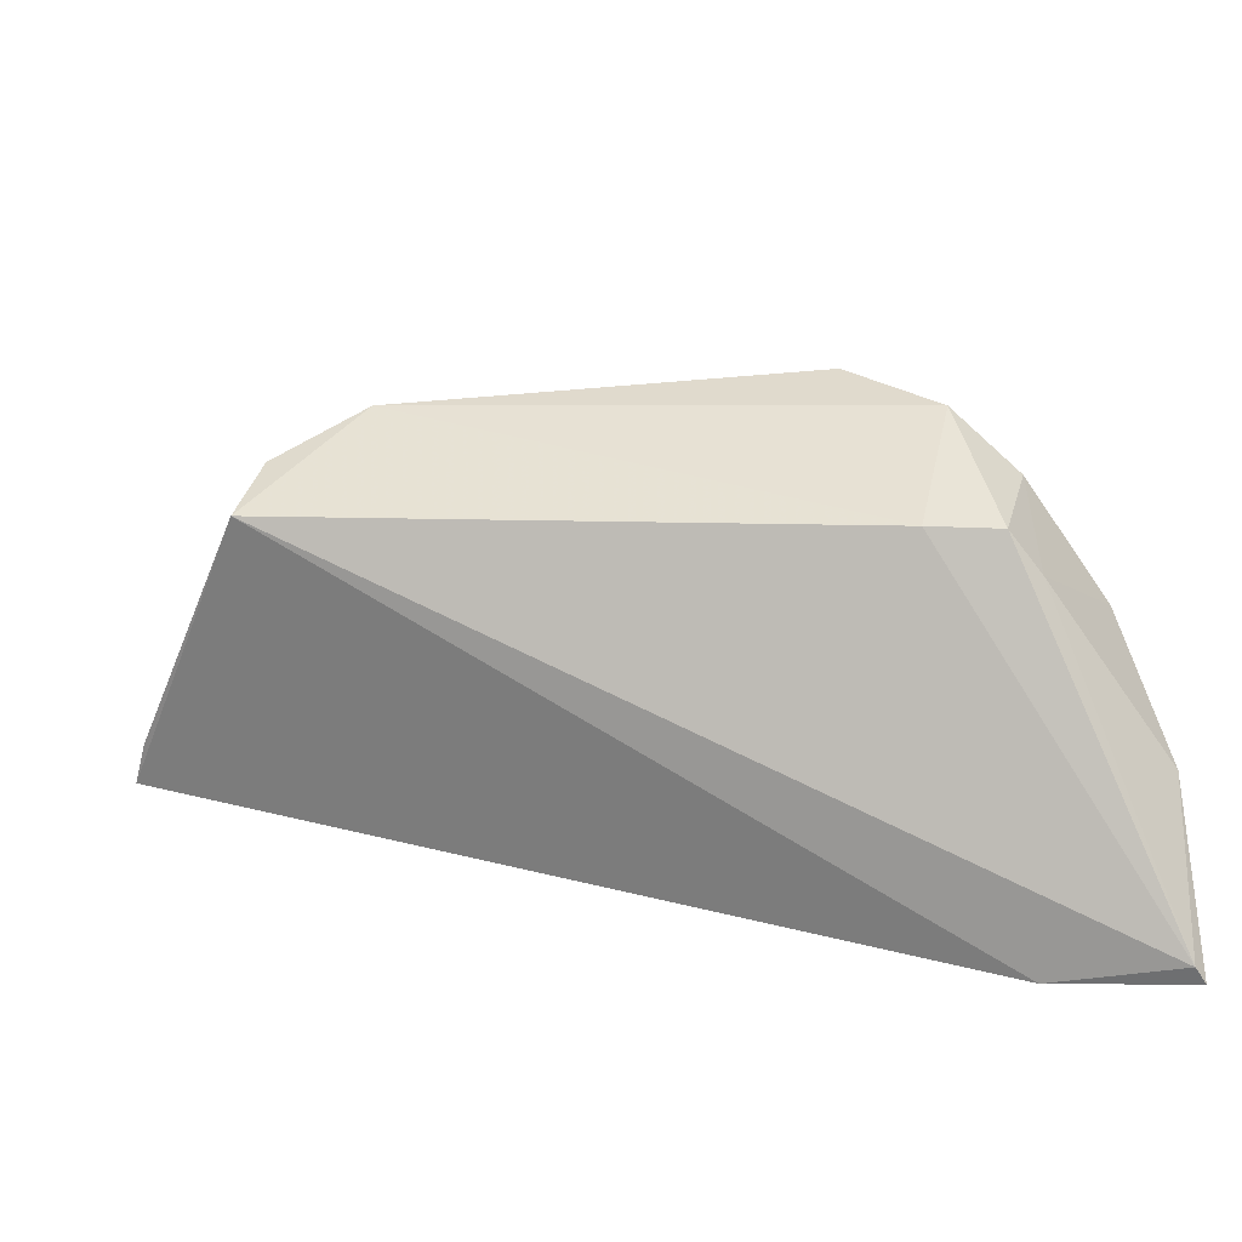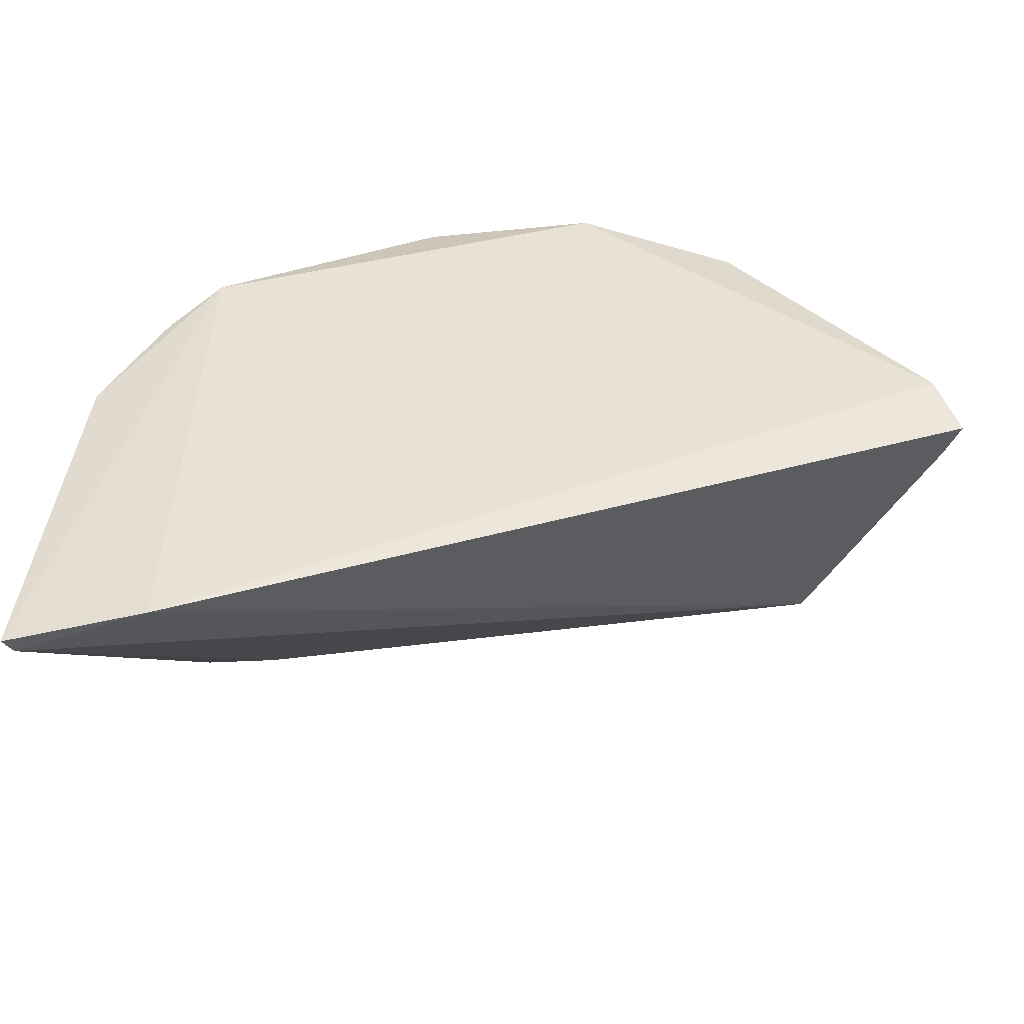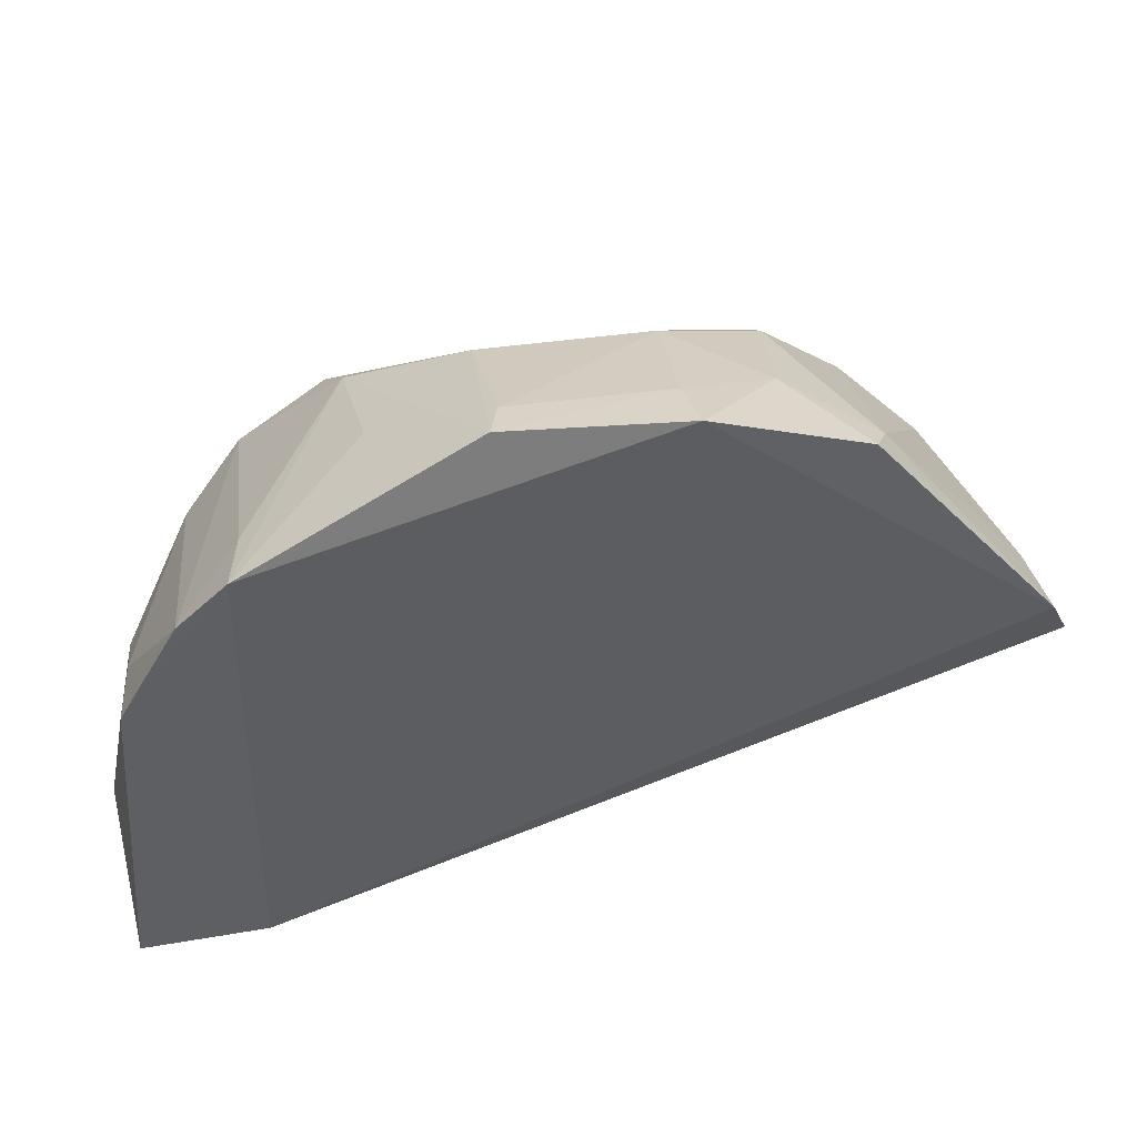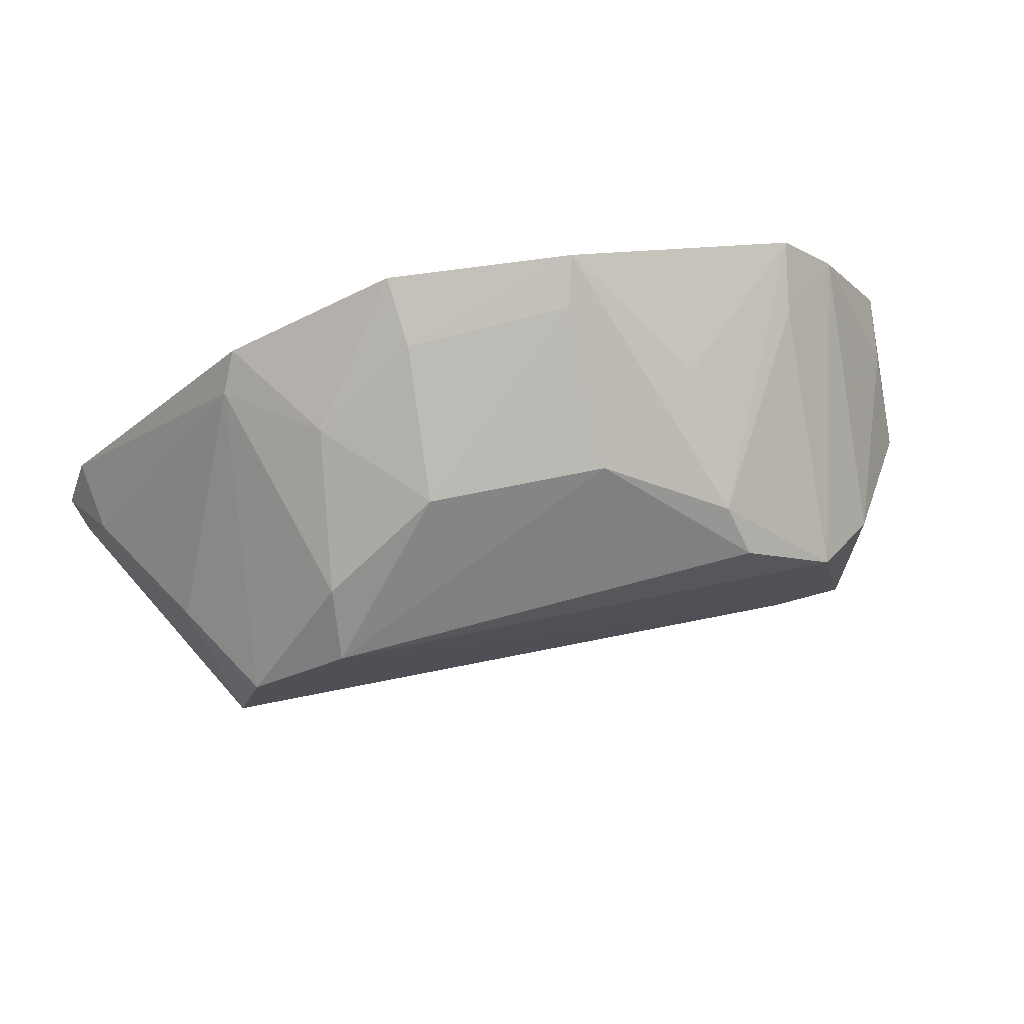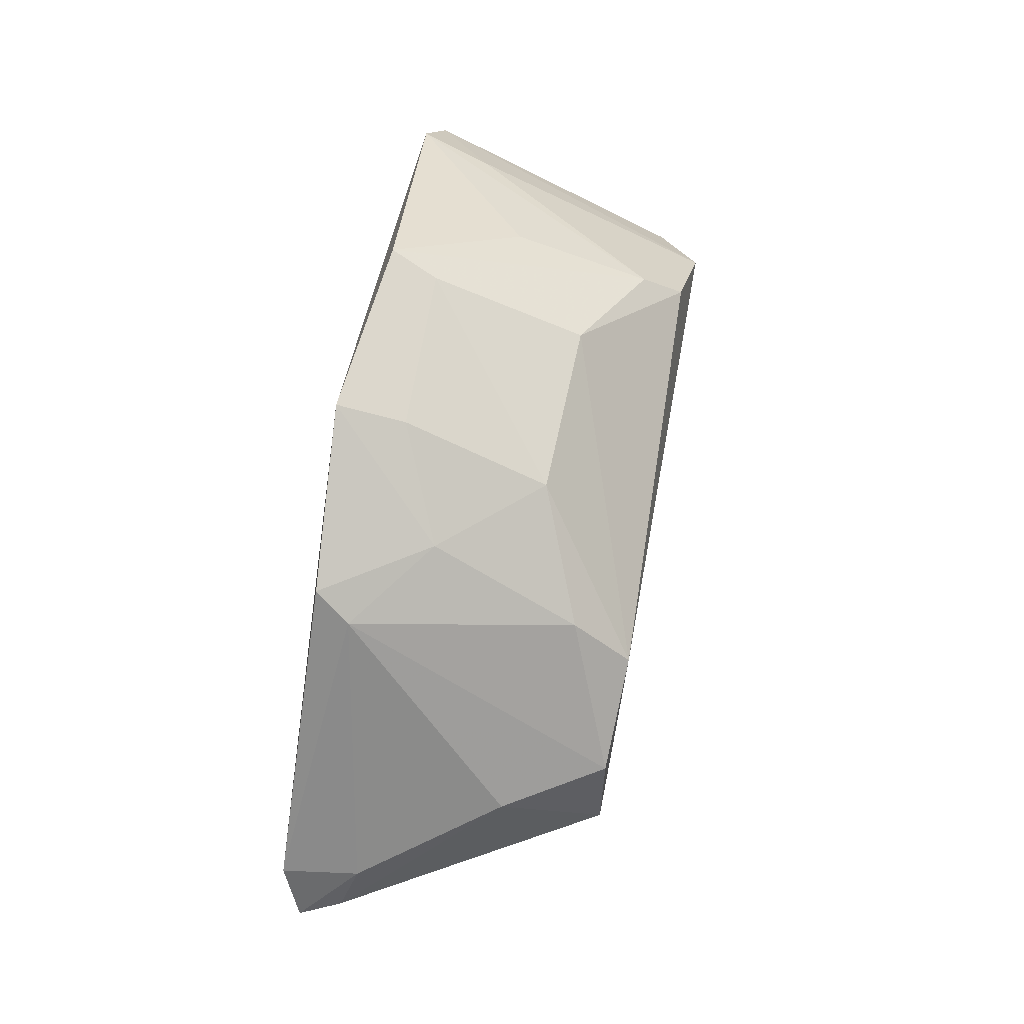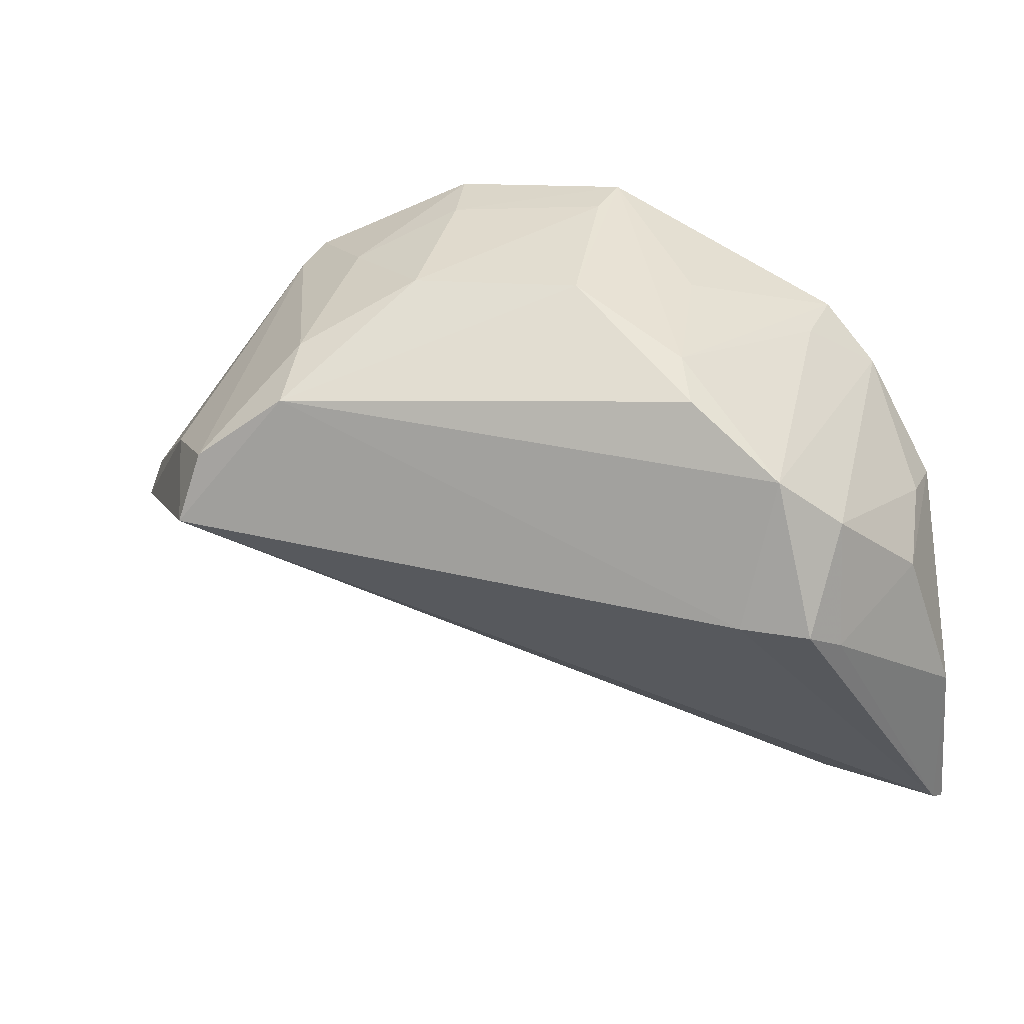
<metadata>
{"format":"obj","ext":"obj","renderer":"f3d","projection":"perspective","resolution":1024,"background":"white","views":[{"elev":-47.1,"azim":6.3,"up":"+Y"},{"elev":-49.7,"azim":-178.5,"up":"+Y"},{"elev":48.9,"azim":170.5,"up":"+Y"},{"elev":72.6,"azim":-12.5,"up":"+Y"},{"elev":63.3,"azim":-79.1,"up":"+Y"},{"elev":13.5,"azim":12.8,"up":"+Y"}]}
</metadata>
<code>
v 0.03446 0.1208 0.1062
v 0.04551 0.09286 0.0867
v 0.03567 0.1297 0.08601
v -0.002123 0.1334 0.0872
v -0.00707 0.116 0.1064
v -0.01509 0.117 0.08667
v 0.01941 0.1369 0.09034
v 0.04294 0.1133 0.09641
v 0.03676 0.1102 0.1057
v 0.03659 0.09435 0.08592
v 0.008501 0.138 0.08636
v -0.009235 0.1205 0.1001
v 0.02748 0.1283 0.1031
v 0.04332 0.1178 0.08685
v 0.03909 0.1258 0.08658
v 0.04491 0.09318 0.08787
v 0.03212 0.1106 0.106
v 0.03842 0.1176 0.1032
v -0.01672 0.1134 0.08784
v 0.02028 0.1381 0.08736
v -0.003248 0.1319 0.08937
v 0.03486 0.1284 0.09047
v 0.0006056 0.1249 0.1066
v 0.0455 0.1039 0.09213
v 0.04275 0.1174 0.09114
v 0.0386 0.1091 0.103
v -0.01432 0.1168 0.09146
v 0.00892 0.1365 0.09059
v 0.02684 0.132 0.09445
v 0.01967 0.1324 0.09988
v 0.0285 0.1258 0.1057
v 0.0009278 0.1282 0.103
v -0.005503 0.1208 0.1063
v -0.01571 0.114 0.09047
v 0.002395 0.1332 0.0937
v 0.0083 0.1324 0.09968
f 10 3 2
f 11 6 4
f 11 10 6
f 11 3 10
f 14 2 3
f 15 14 3
f 16 10 2
f 16 5 10
f 17 9 1
f 17 16 9
f 17 5 16
f 18 1 9
f 18 15 1
f 19 10 5
f 19 6 10
f 20 3 11
f 21 4 6
f 22 13 1
f 22 3 13
f 22 15 3
f 22 1 15
f 23 17 1
f 23 5 17
f 24 14 8
f 24 2 14
f 24 16 2
f 25 8 14
f 25 14 15
f 25 18 8
f 25 15 18
f 26 18 9
f 26 8 18
f 26 24 8
f 26 9 16
f 26 16 24
f 27 6 19
f 27 21 6
f 27 12 21
f 28 20 11
f 28 7 20
f 29 20 13
f 29 13 3
f 29 3 20
f 30 20 7
f 30 13 20
f 31 23 1
f 31 1 13
f 31 30 23
f 31 13 30
f 33 12 5
f 33 5 23
f 33 23 32
f 33 32 21
f 33 21 12
f 34 27 19
f 34 19 5
f 34 5 12
f 34 12 27
f 35 28 11
f 35 11 4
f 35 4 21
f 35 21 32
f 36 30 7
f 36 7 28
f 36 35 32
f 36 28 35
f 36 32 23
f 36 23 30

</code>
